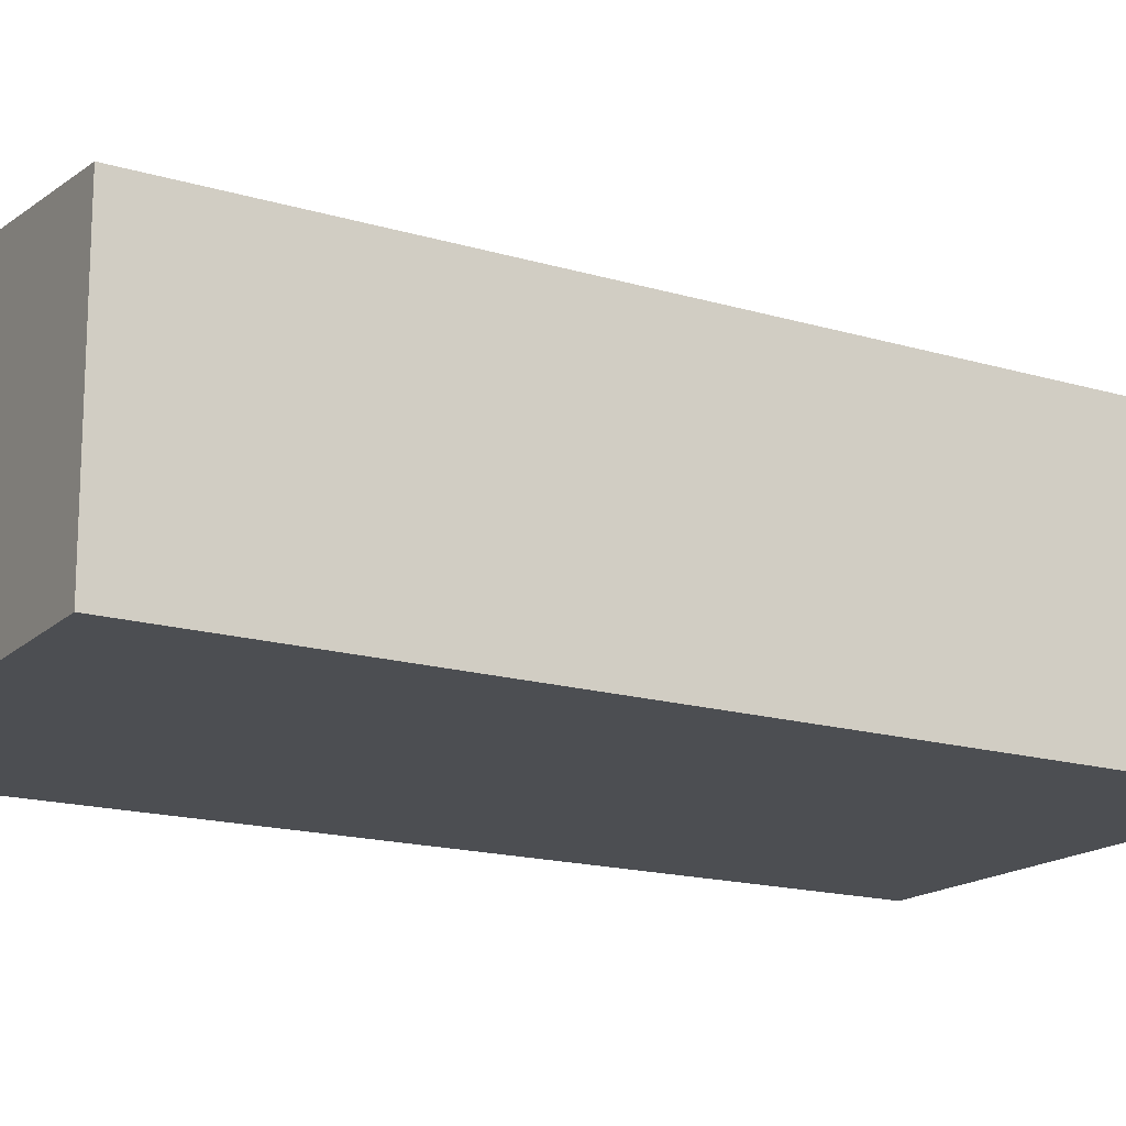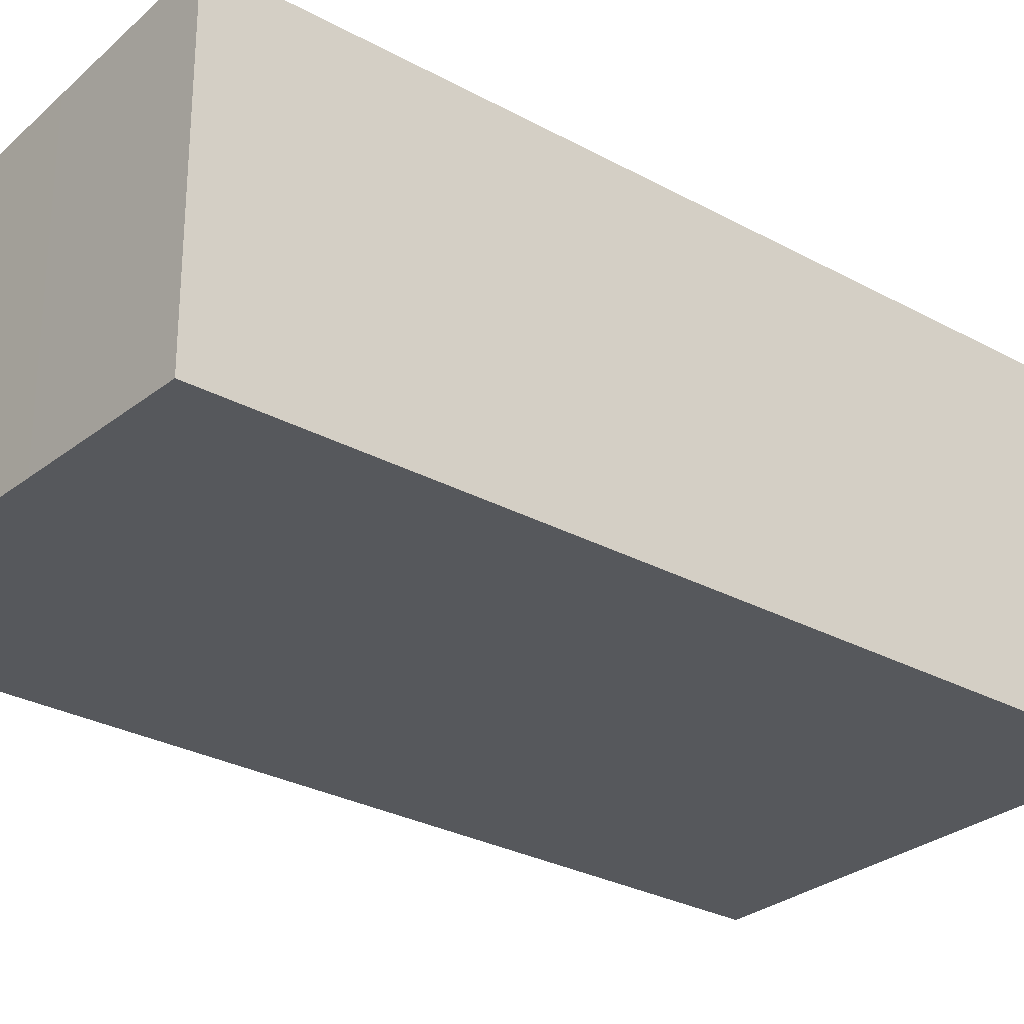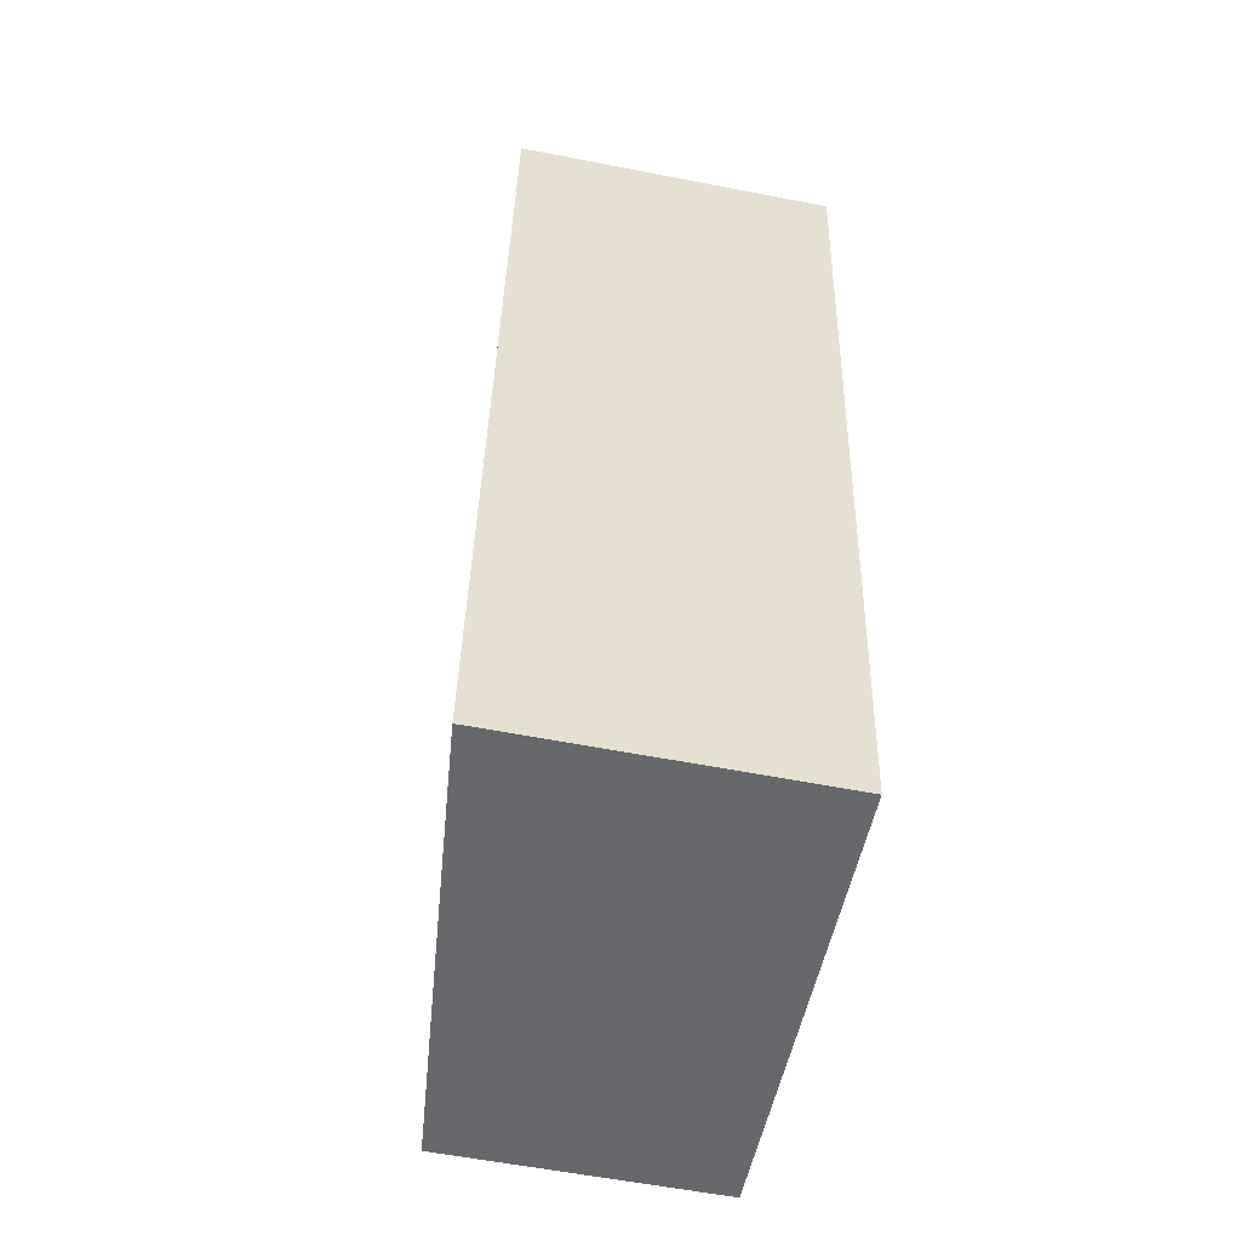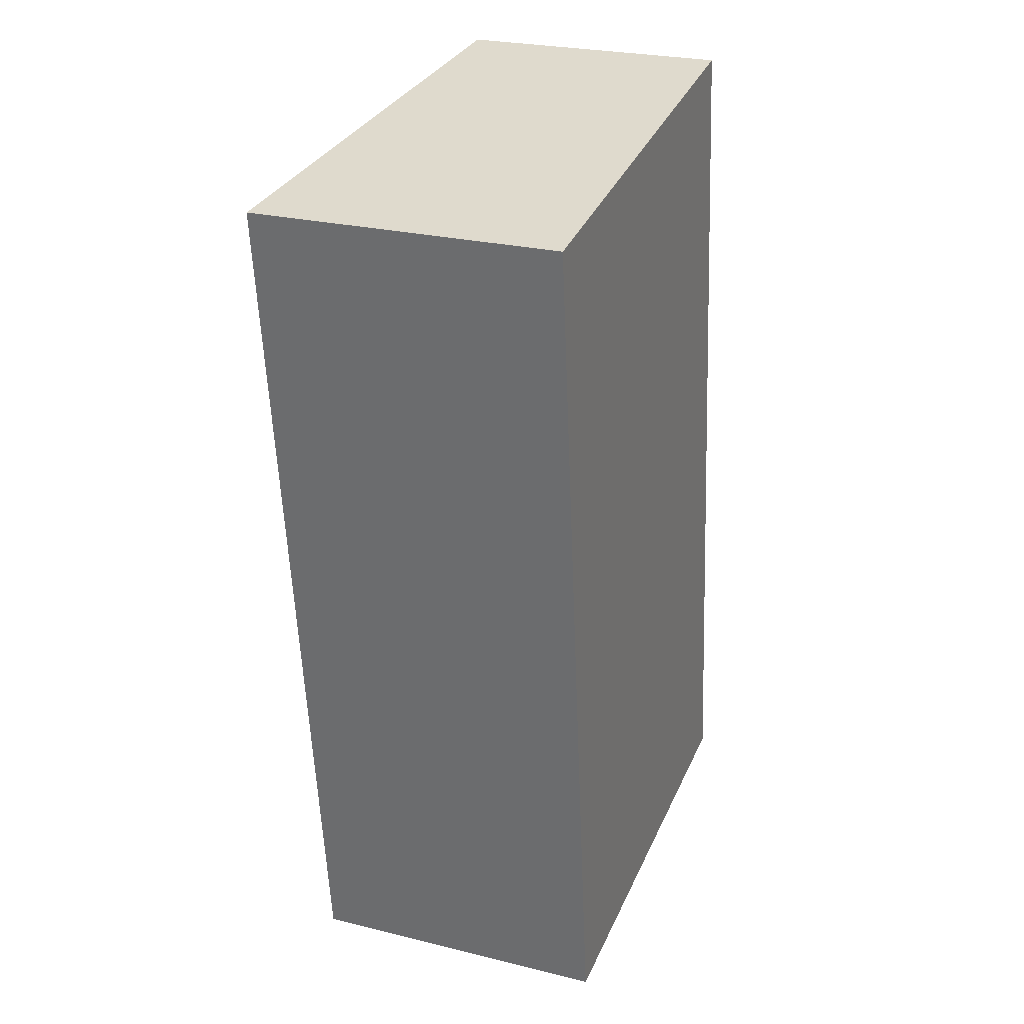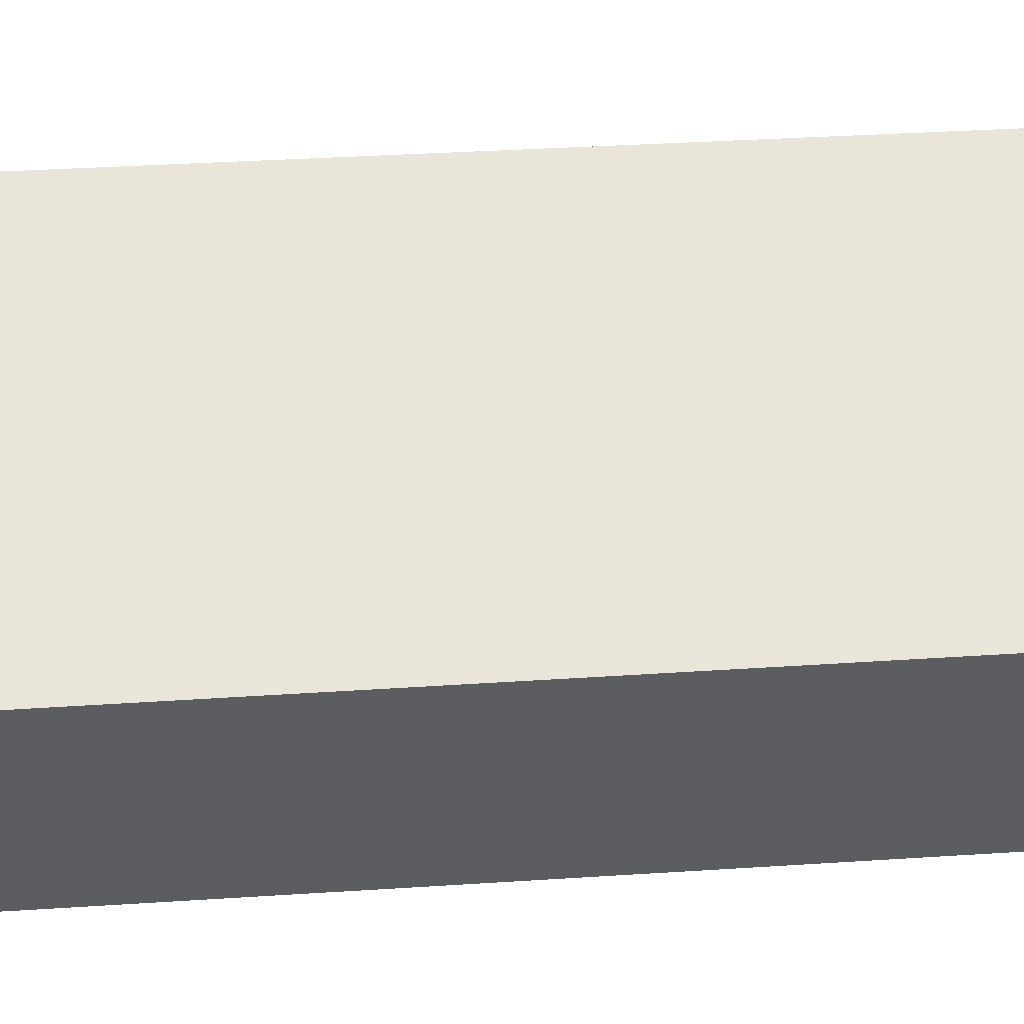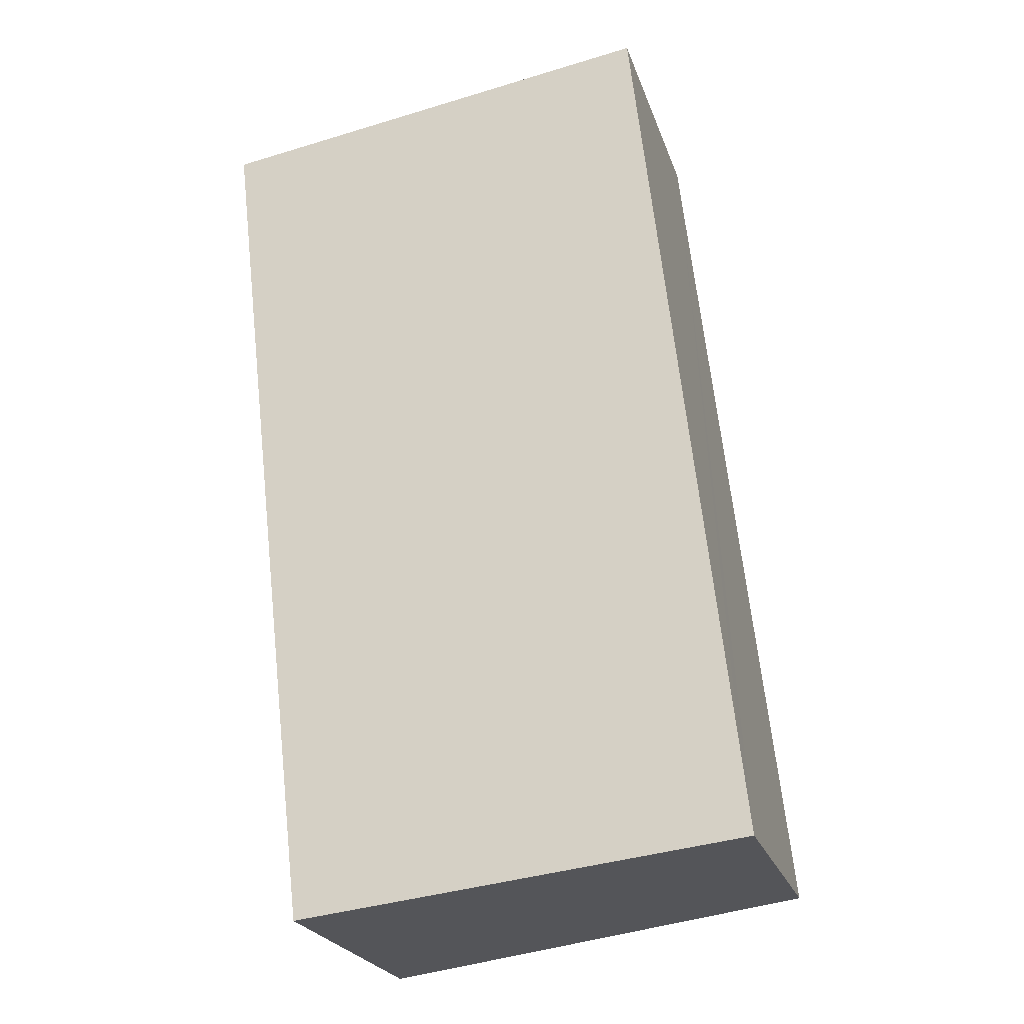
<metadata>
{"format":"obj","ext":"obj","renderer":"f3d","projection":"perspective","resolution":1024,"background":"white","views":[{"elev":-16.5,"azim":52.3,"up":"+Y"},{"elev":-27.8,"azim":-136.7,"up":"+Y"},{"elev":-59.0,"azim":-101.3,"up":"+Z"},{"elev":26.0,"azim":-68.7,"up":"+Z"},{"elev":52.4,"azim":79.9,"up":"+Y"},{"elev":-23.7,"azim":16.4,"up":"+Z"}]}
</metadata>
<code>
v  6.659 3.246 -9.147
v  5.102 3.293 0.759
v  5.568 3.246 0.828
v  6.767 3.246 -10.14
v  3.227 3.599 -10.54
v  0 3.803 2.329e-16
v  1.26 3.794 -10.76
v  6.767 6.209e-16 -10.14
v  3.227 6.454e-16 -10.54
v  1.26 6.59e-16 -10.76
v  0 0 0
v  5.102 -4.648e-17 0.759
v  5.568 -5.07e-17 0.828
v  6.659 5.601e-16 -9.147
g defaultobject
f 1 2 3
f 2 1 4
f 2 4 5
f 2 5 6
f 6 5 7
f 8 5 4
f 5 8 9
f 5 9 7
f 7 9 10
f 7 11 6
f 11 7 10
f 11 2 6
f 2 11 12
f 2 12 3
f 3 12 13
f 1 8 4
f 8 1 3
f 8 3 14
f 14 3 13
f 9 11 10
f 11 9 8
f 11 8 14
f 11 14 13
f 11 13 12

</code>
